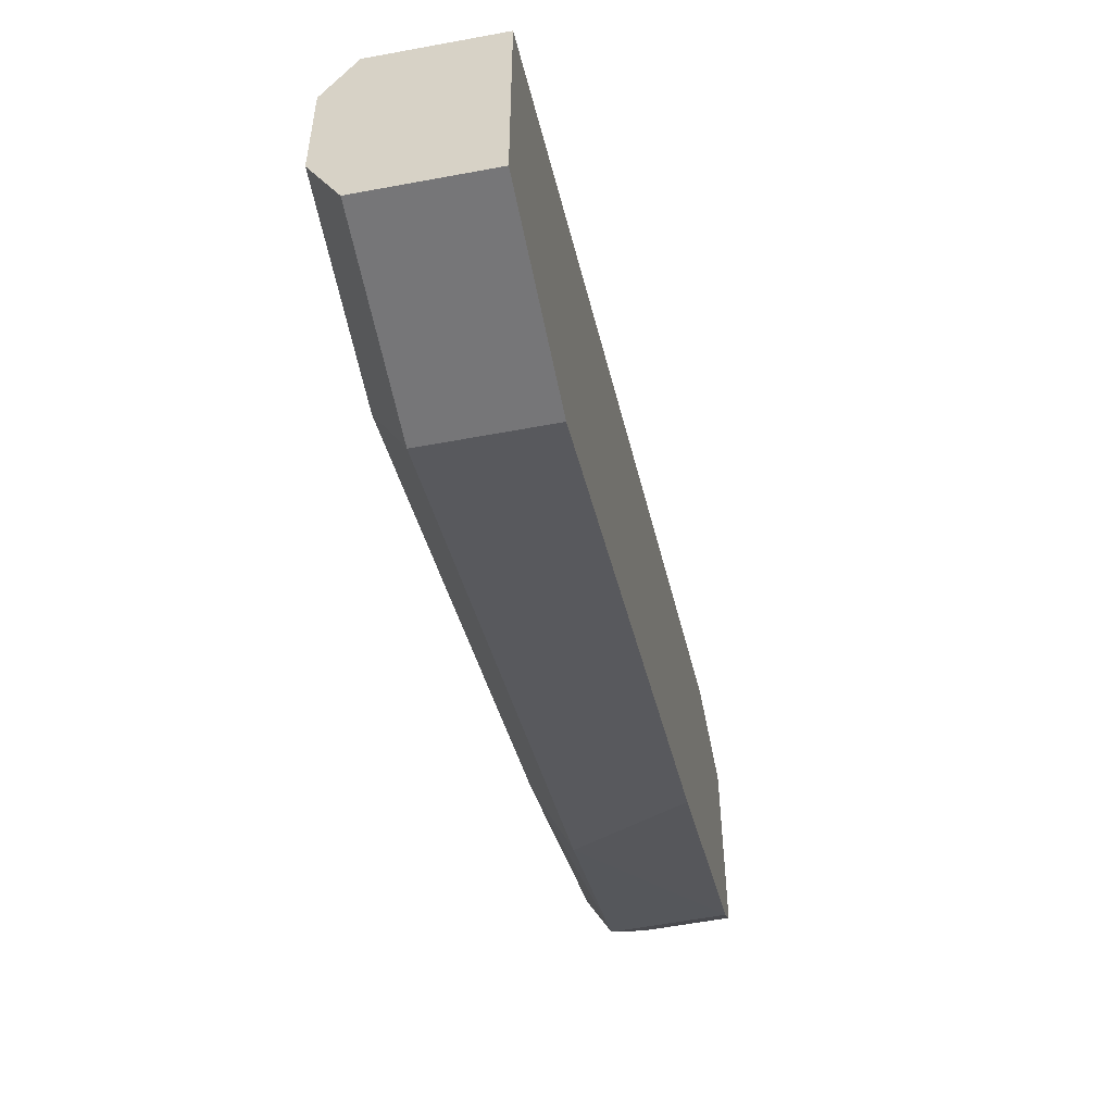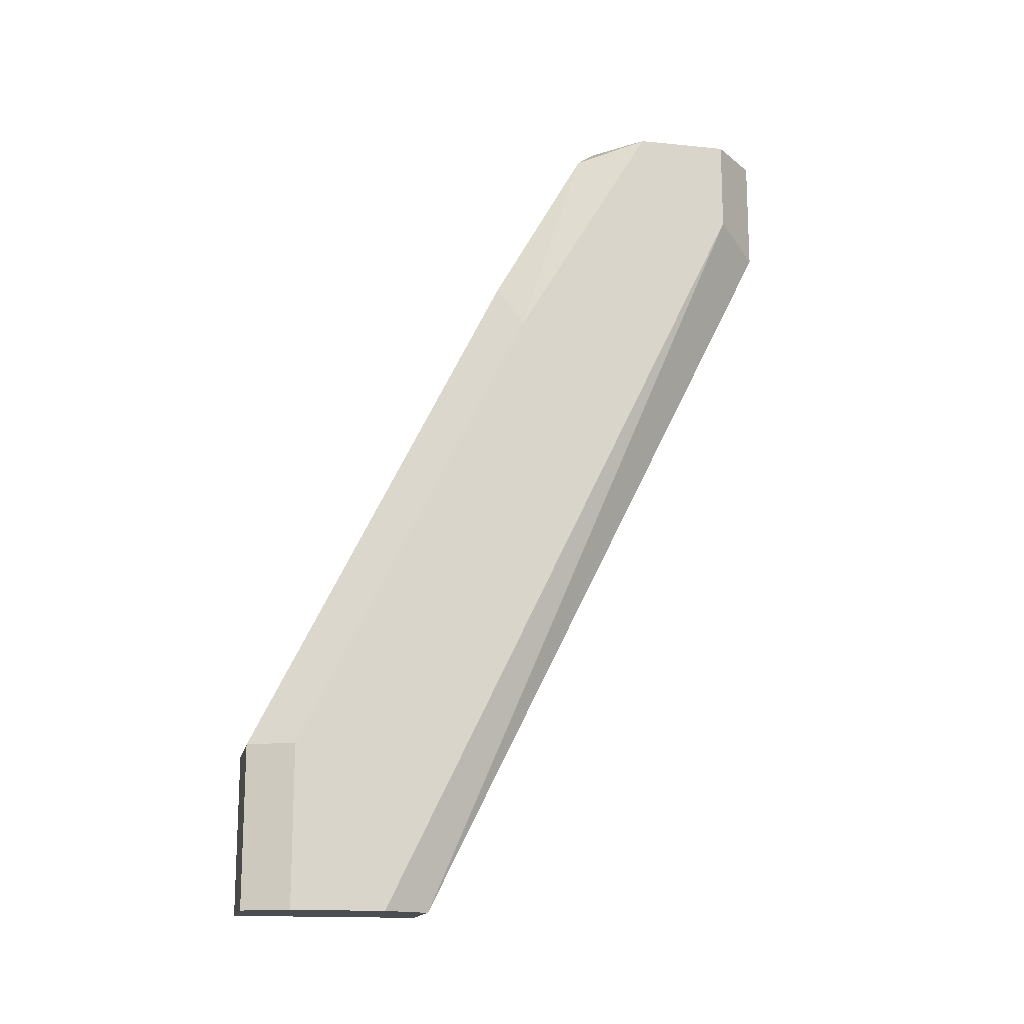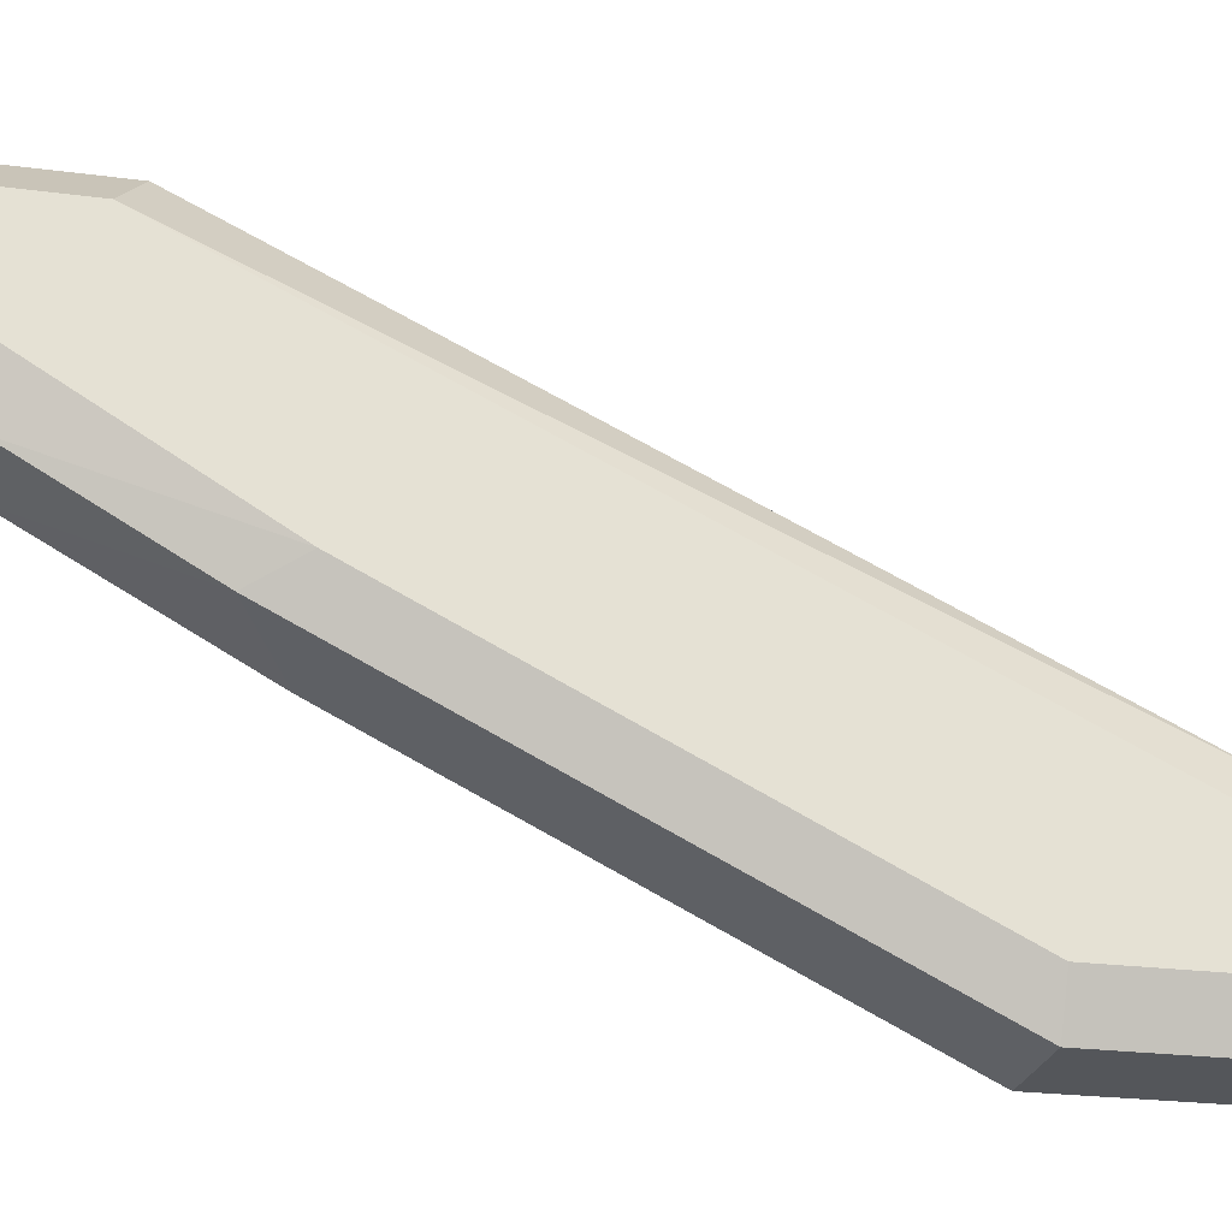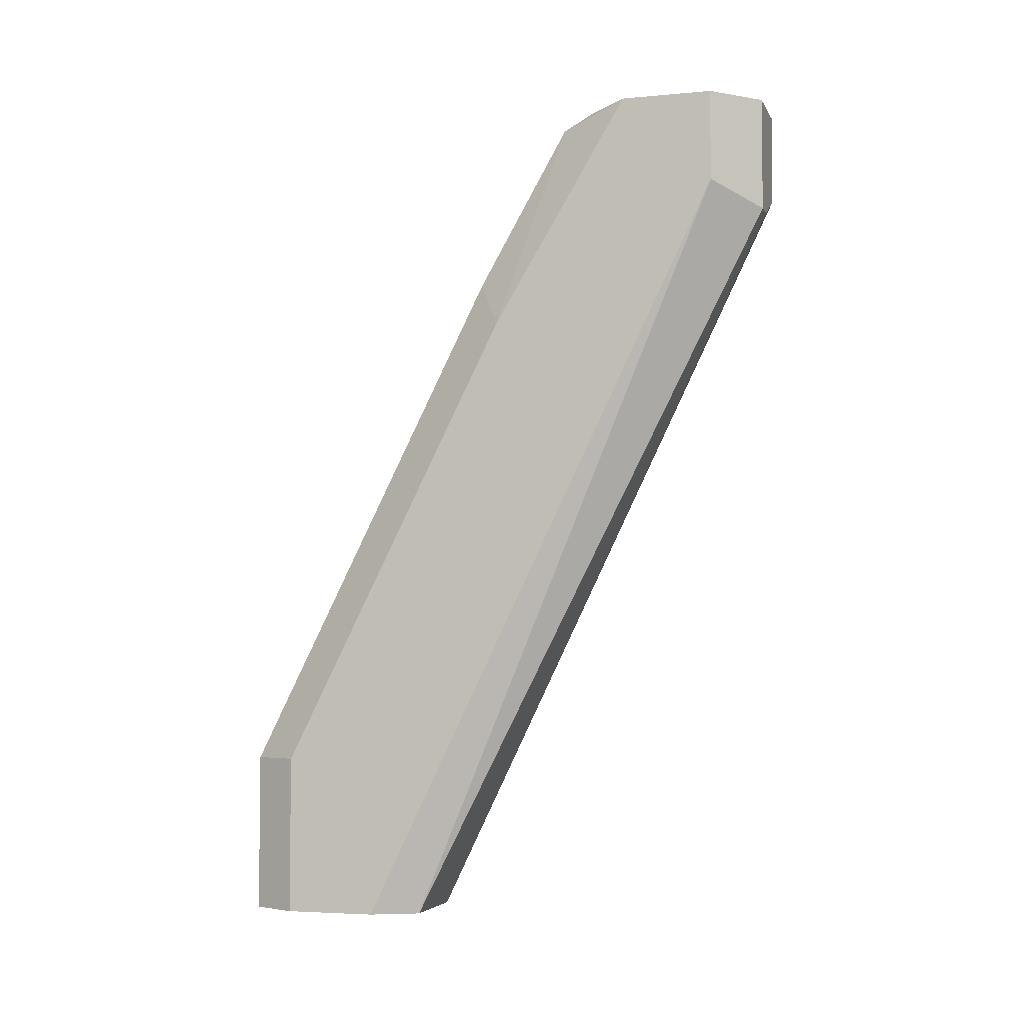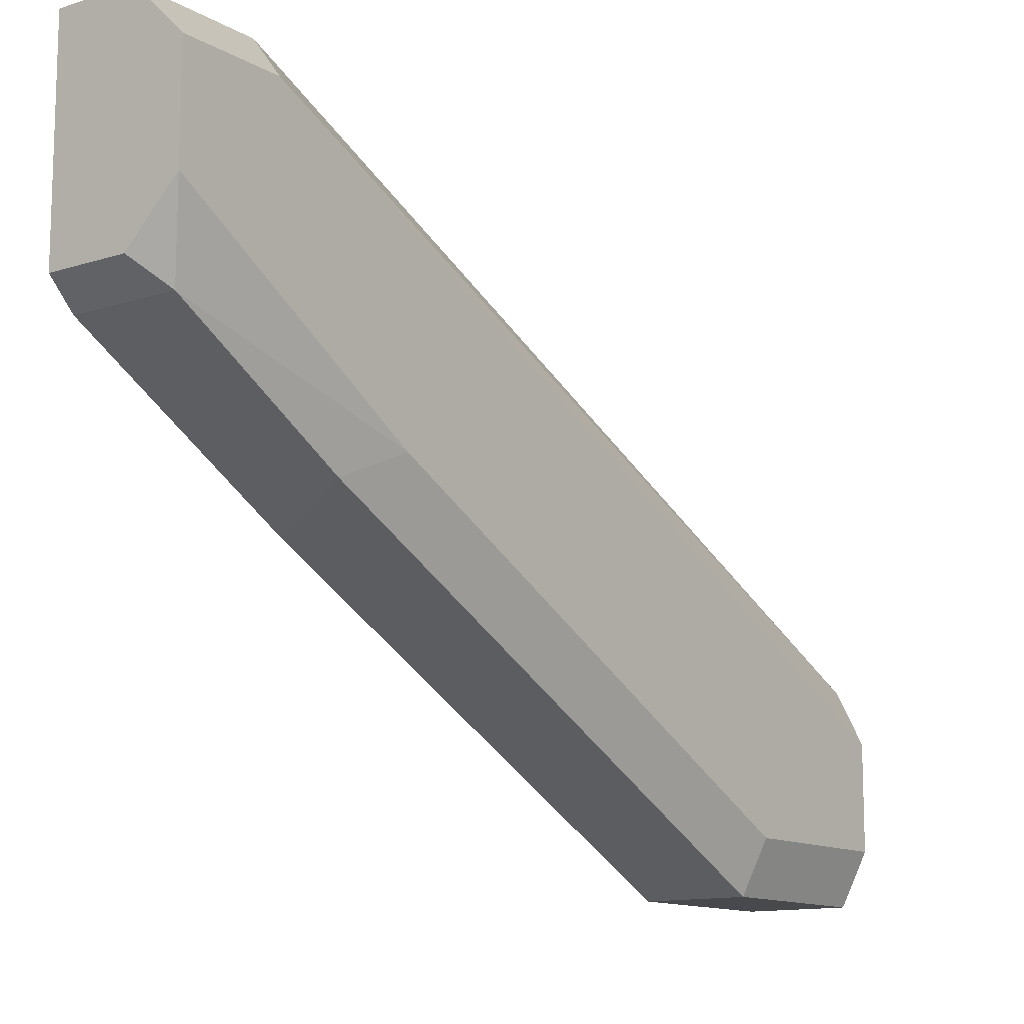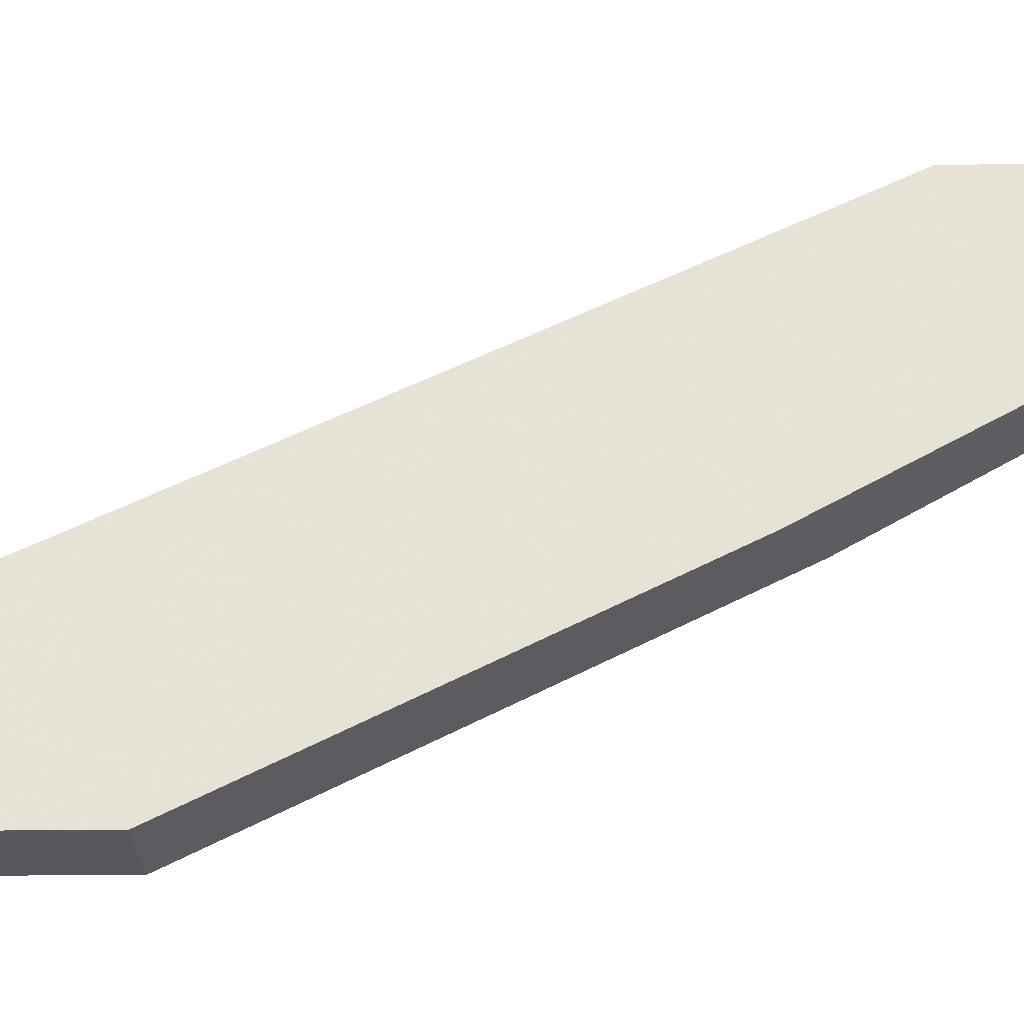
<metadata>
{"format":"obj","ext":"obj","renderer":"f3d","projection":"perspective","resolution":1024,"background":"white","views":[{"elev":-56.9,"azim":-168.9,"up":"+Y"},{"elev":-15.6,"azim":78.1,"up":"+Z"},{"elev":-25.4,"azim":78.3,"up":"+Y"},{"elev":-4.5,"azim":106.6,"up":"+Z"},{"elev":-12.4,"azim":36.9,"up":"+Y"},{"elev":-27.5,"azim":-89.4,"up":"+Y"}]}
</metadata>
<code>
v -0.004572 -0.01702 0.0376
v -0.004572 -0.02182 0.01601
v -0.004572 -0.00902 0.0424
v -0.004572 -0.00902 0.0456
v -0.004572 -0.02501 0.01601
v -0.004572 -0.02501 0.02161
v -0.004572 -0.01222 0.0456
v -0.006172 -0.01382 0.0456
v -0.006172 -0.007419 0.0416
v -0.006172 -0.007419 0.0456
v -0.005372 -0.01462 0.0448
v -0.005372 -0.02661 0.01601
v -0.005372 -0.02661 0.02161
v -0.005372 -0.01781 0.0392
v -0.005372 -0.02021 0.01601
v -0.006971 -0.007419 0.0416
v -0.008571 -0.01462 0.0448
v -0.008571 -0.02661 0.01601
v -0.008571 -0.02661 0.02161
v -0.008571 -0.01861 0.0376
v -0.008571 -0.01382 0.0456
v -0.008571 -0.02021 0.01601
v -0.008571 -0.007419 0.0424
v -0.008571 -0.007419 0.0456
f 8 24 21
f 12 18 2
f 2 18 22
f 22 18 17
f 18 12 13
f 22 17 24
f 8 4 24
f 2 4 1
f 17 18 19
f 18 13 19
f 2 22 15
f 22 16 15
f 4 2 3
f 2 15 3
f 13 1 14
f 19 13 14
f 13 12 6
f 2 1 6
f 1 13 6
f 16 22 23
f 24 16 23
f 22 24 23
f 4 8 7
f 1 4 7
f 16 24 9
f 15 16 9
f 4 3 9
f 3 15 9
f 17 19 20
f 14 17 20
f 19 14 20
f 8 17 11
f 17 14 11
f 14 1 11
f 7 8 11
f 1 7 11
f 24 4 10
f 9 24 10
f 4 9 10
f 12 2 5
f 6 12 5
f 2 6 5
f 17 8 21
f 24 17 21

</code>
